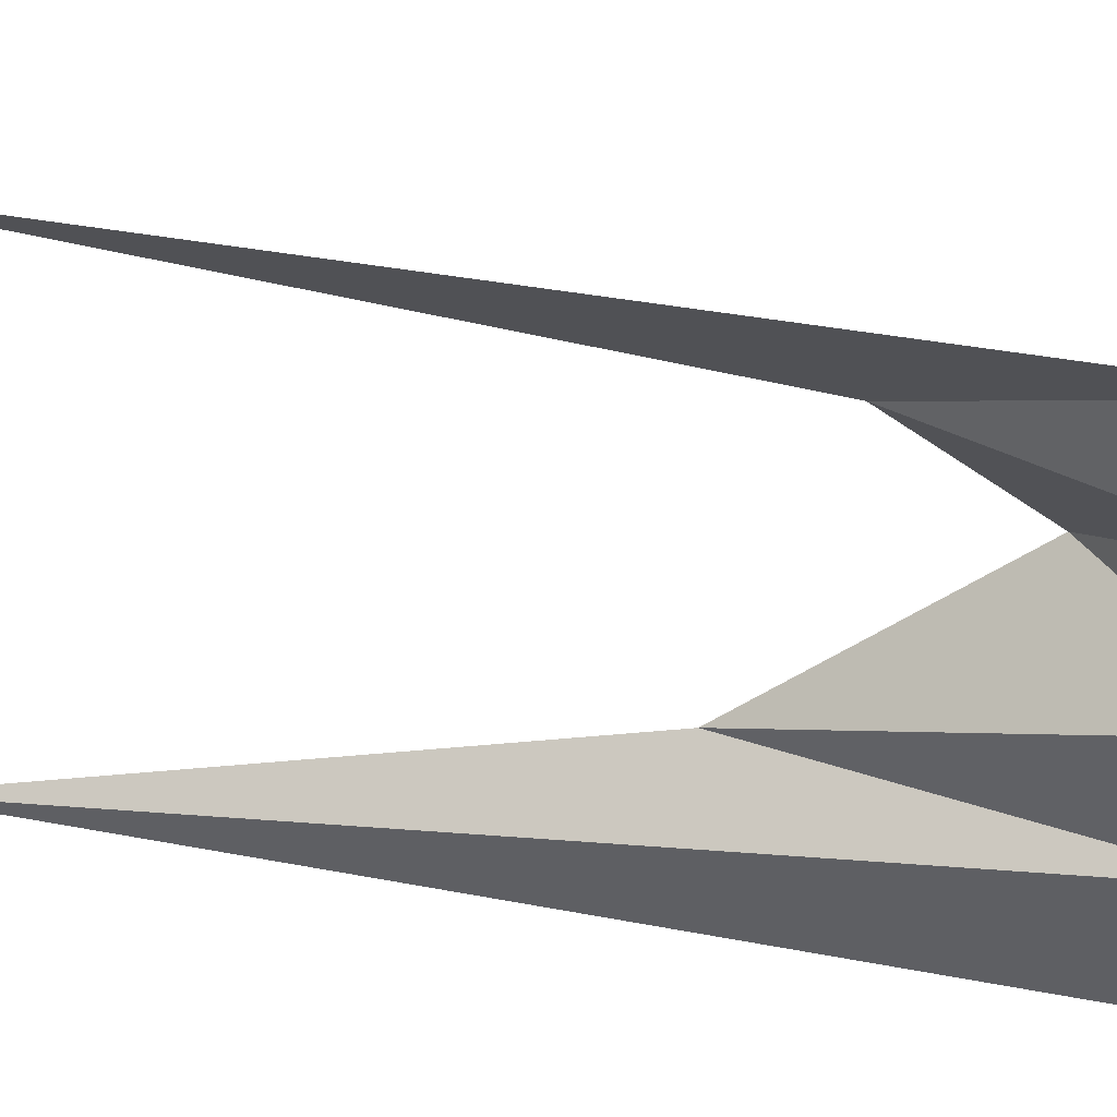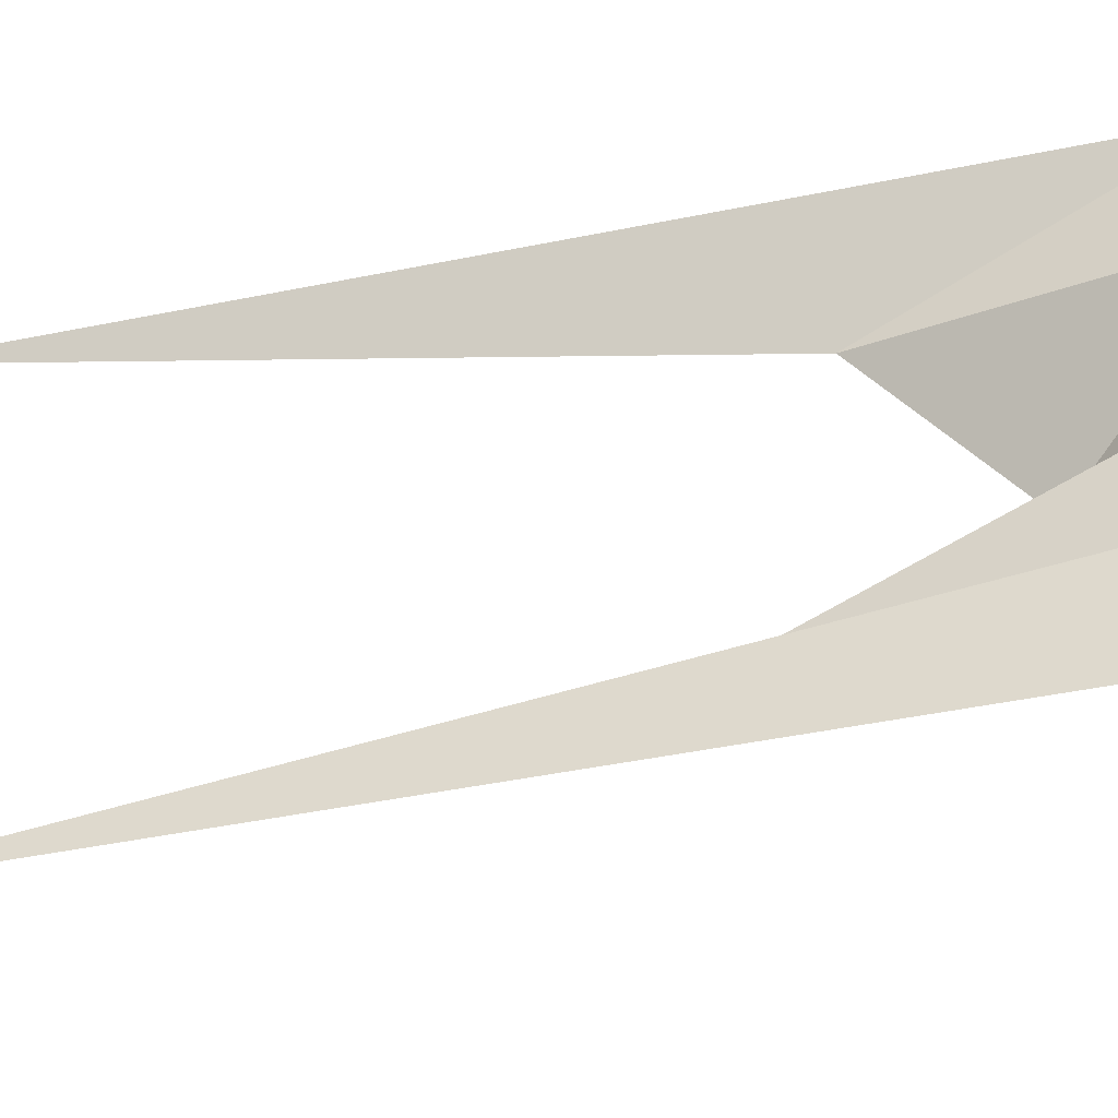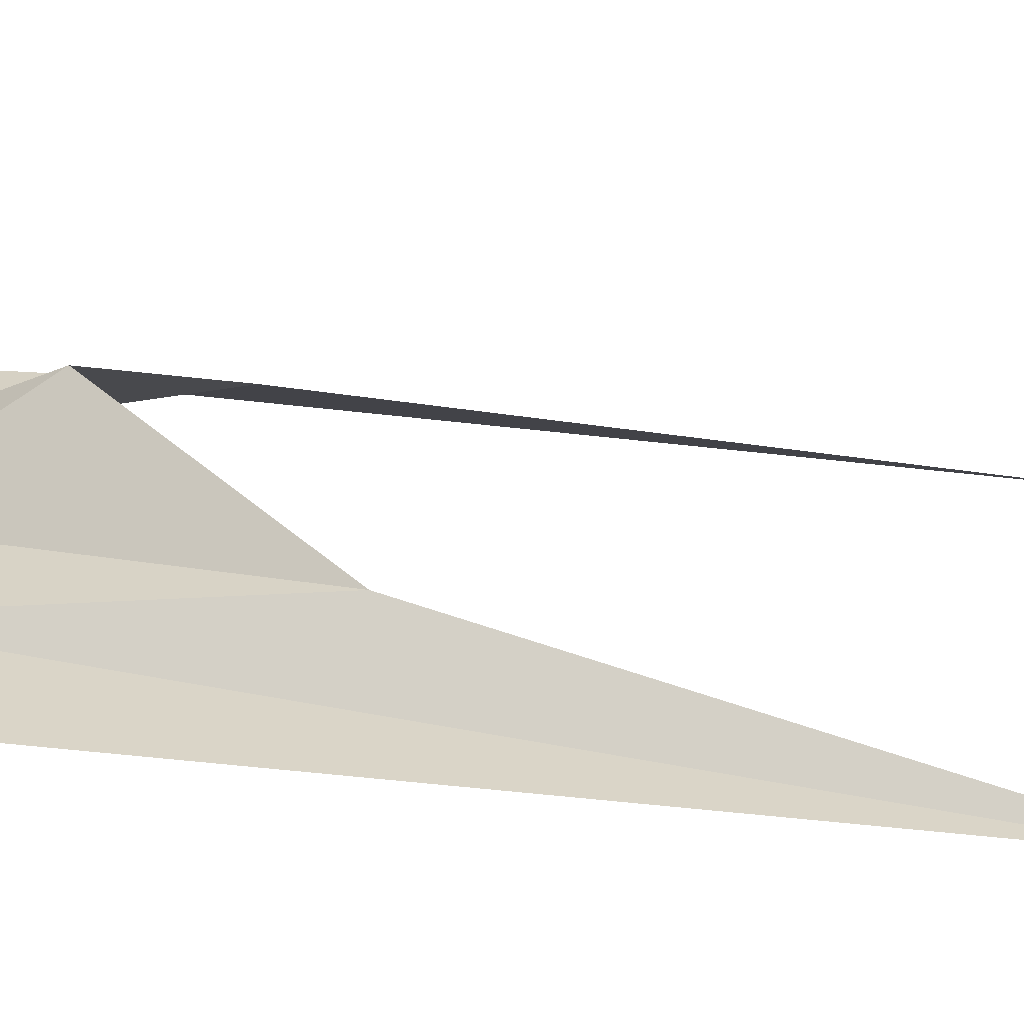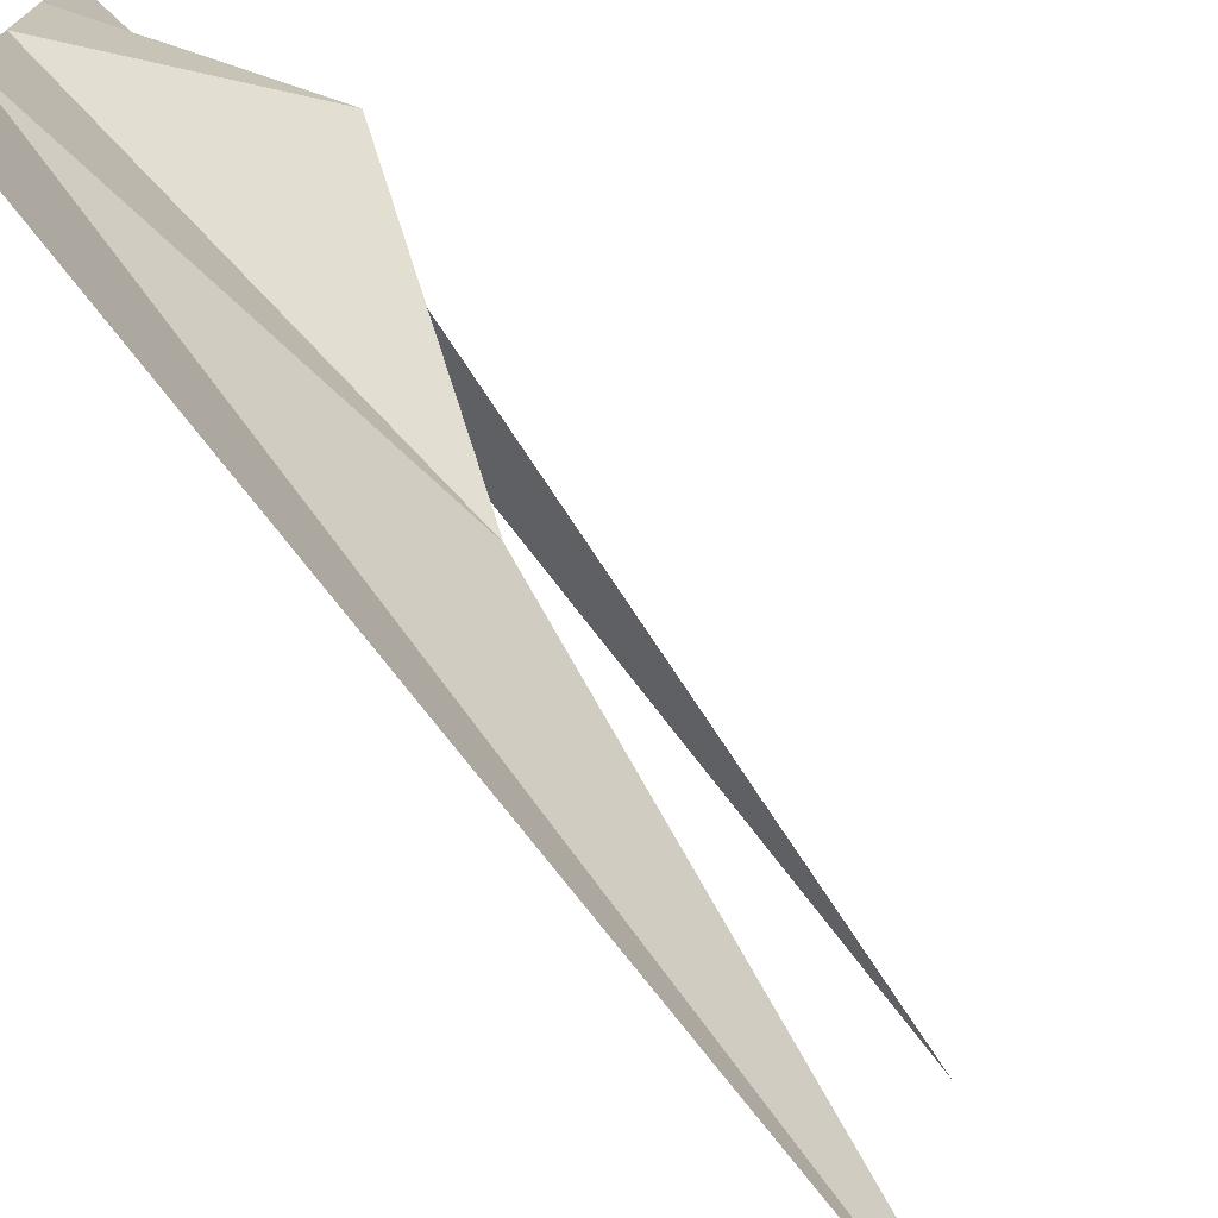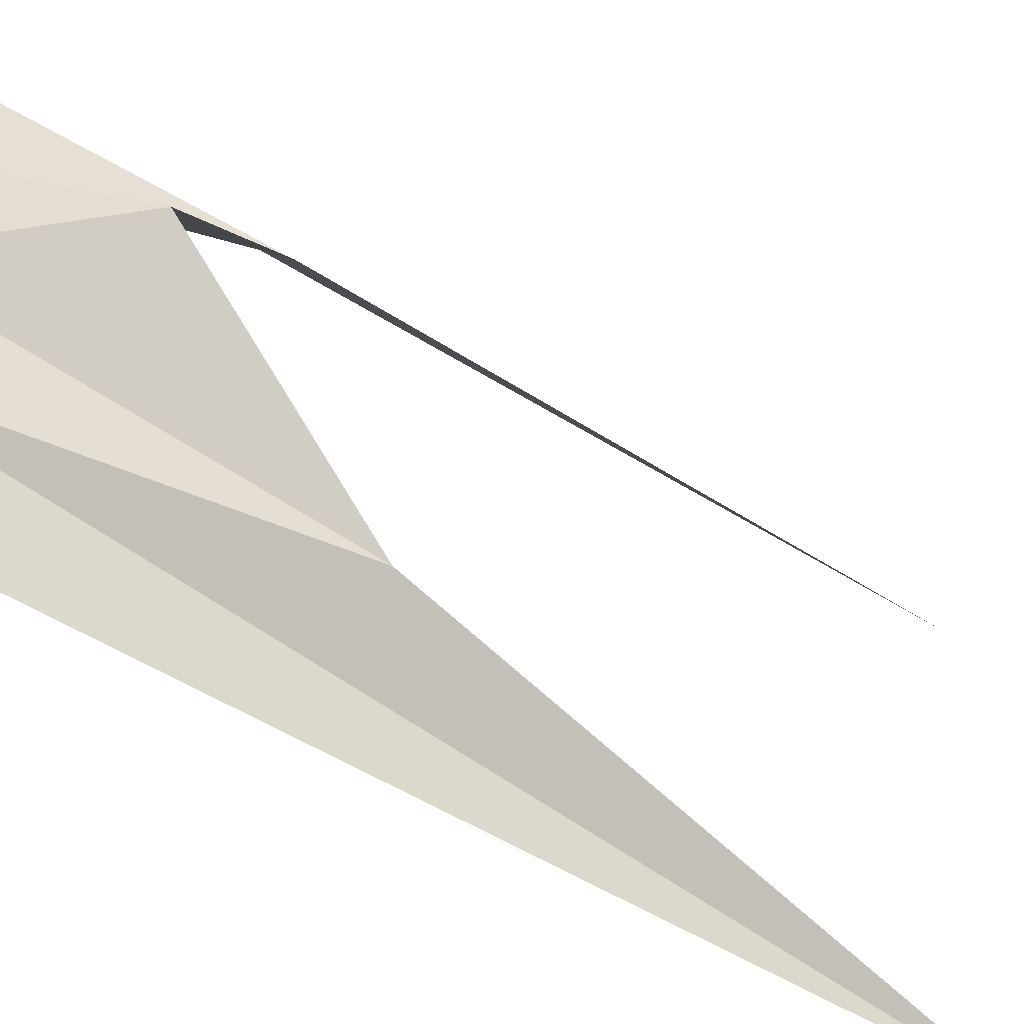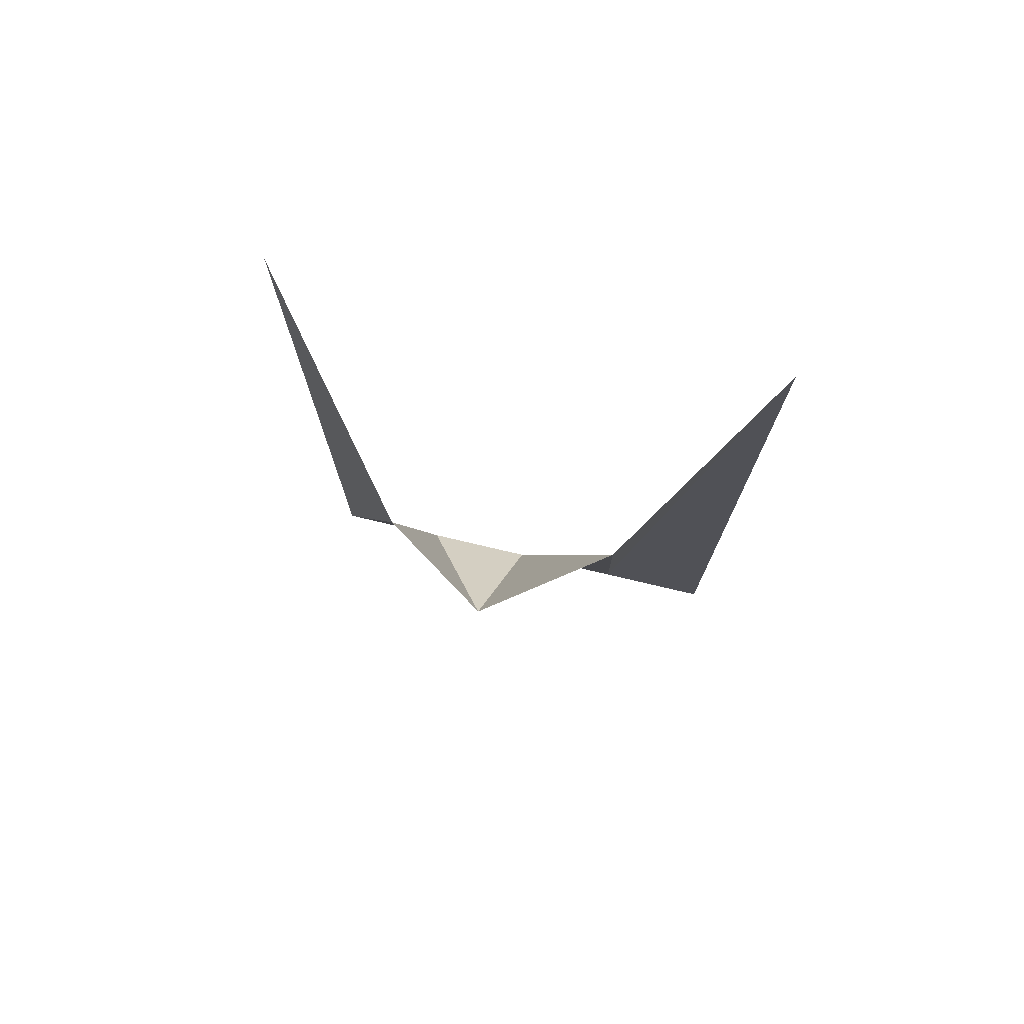
<metadata>
{"format":"obj","ext":"obj","renderer":"f3d","projection":"perspective","resolution":1024,"background":"white","views":[{"elev":39.3,"azim":-76.6,"up":"+Z"},{"elev":-47.8,"azim":-77.2,"up":"+Z"},{"elev":-61.2,"azim":83.5,"up":"+Z"},{"elev":-73.3,"azim":37.3,"up":"+Z"},{"elev":-52.1,"azim":55.6,"up":"+Z"},{"elev":75.2,"azim":103.3,"up":"+Y"}]}
</metadata>
<code>
o wall/1679/straight
v -48 -168 40
v -64 -240 64
v -64 -240 32
v -32 -200 8
v -64 0 64
v -64 -240 0
v -48 -144 -32
v -64 -240 -32
v -64 0 -64
v -64 -240 -64
f 1 2 3
f 1 3 4
f 1 4 3
f 1 3 2
f 1 2 5
f 1 5 2
f 4 3 6
f 4 6 7
f 4 7 6
f 4 6 3
f 7 6 8
f 7 8 9
f 7 9 8
f 7 8 6
f 9 8 10
f 9 10 8

</code>
